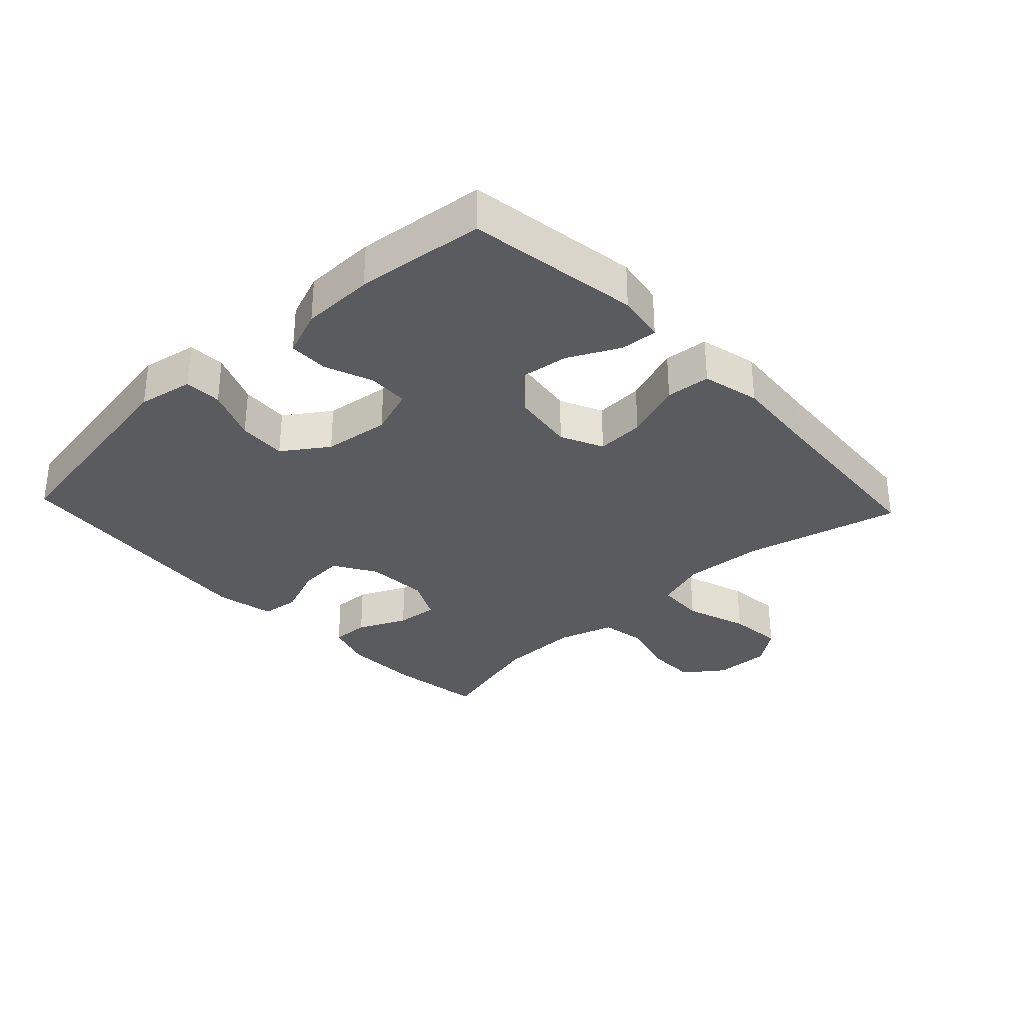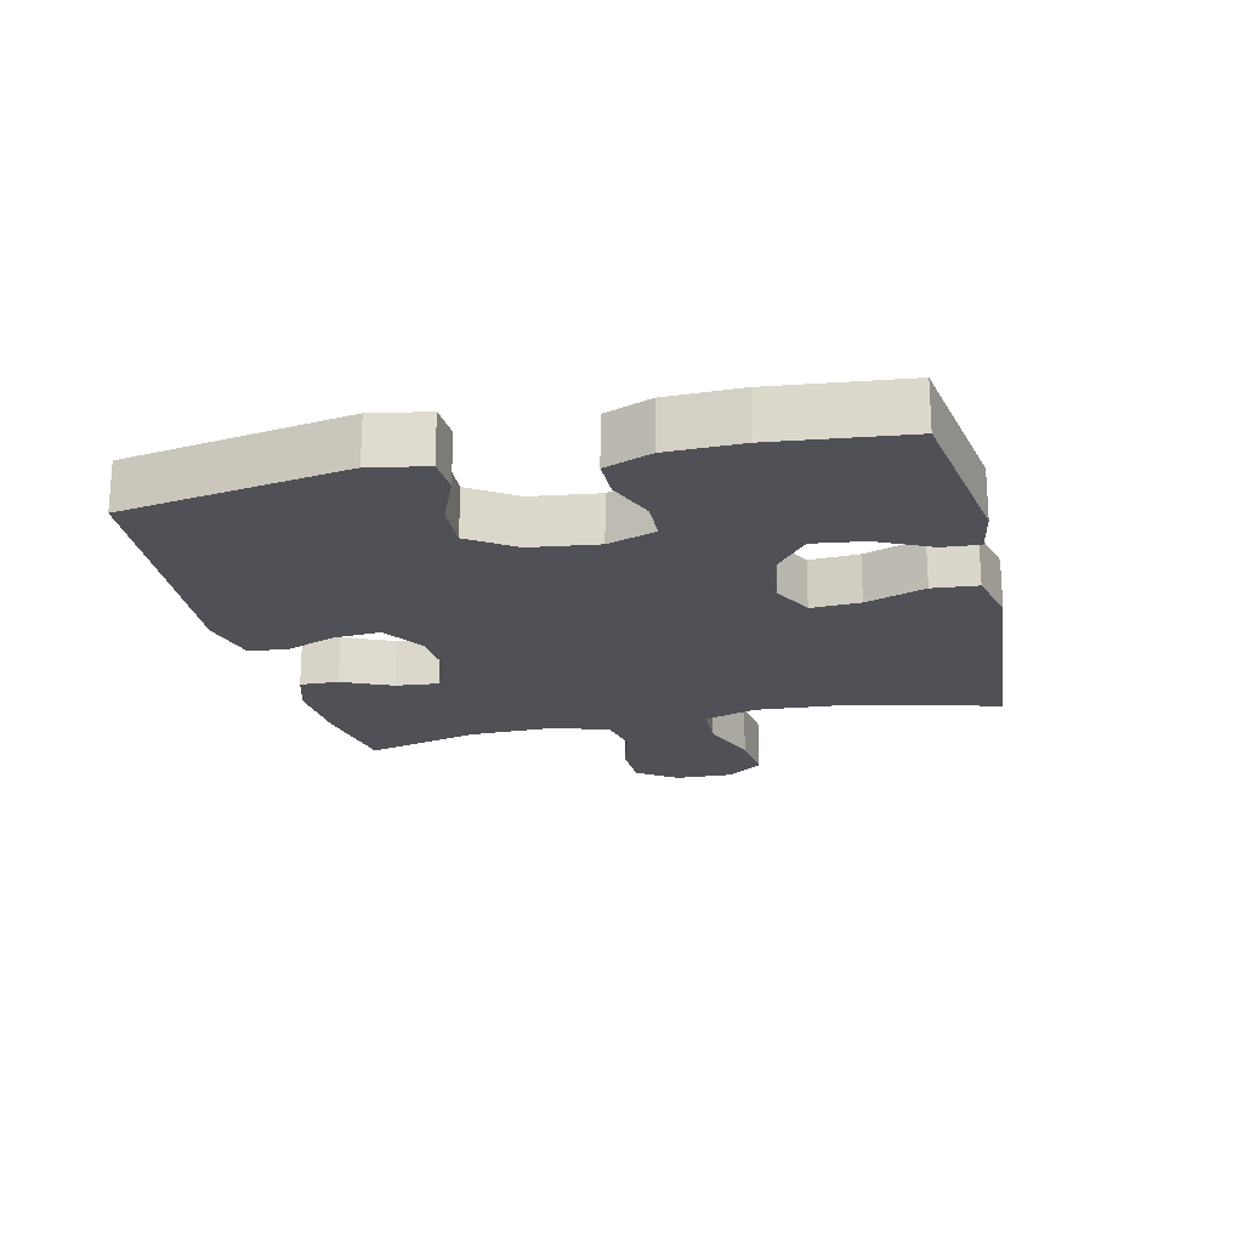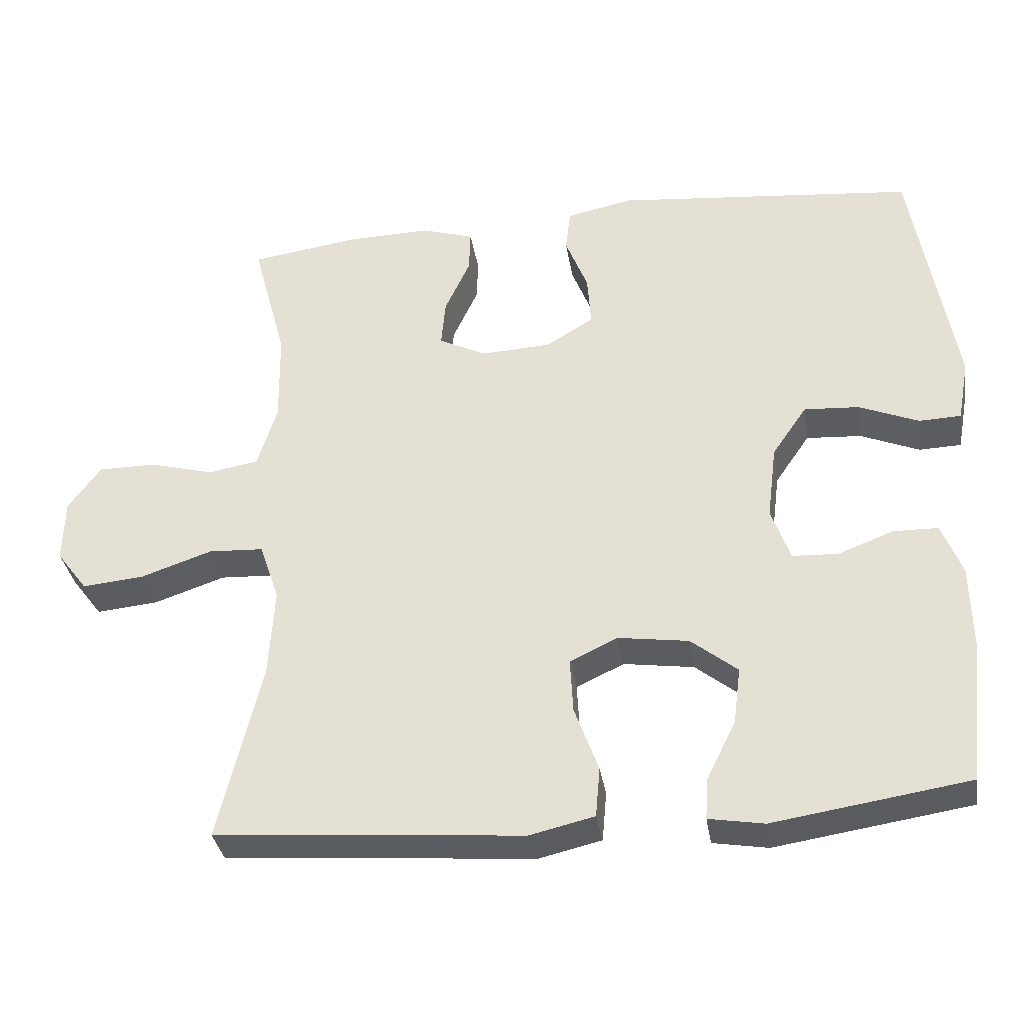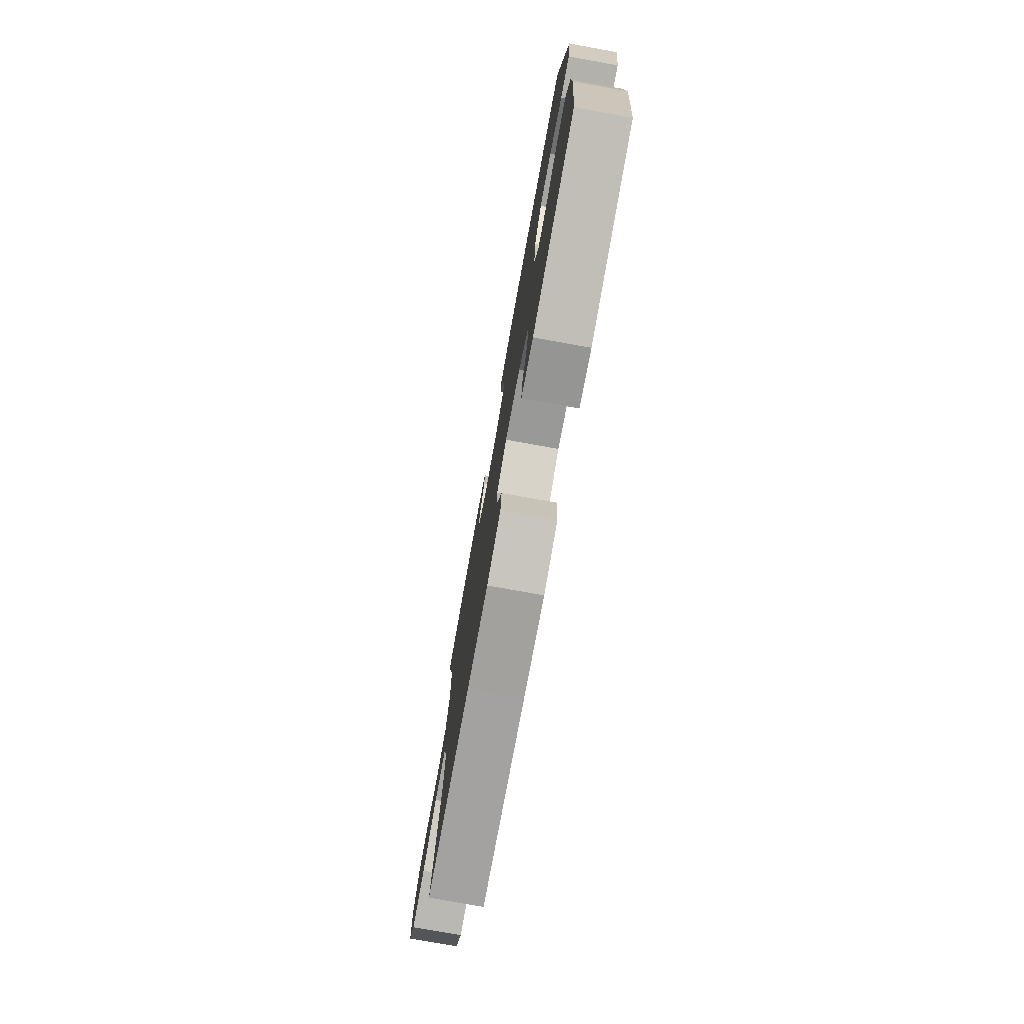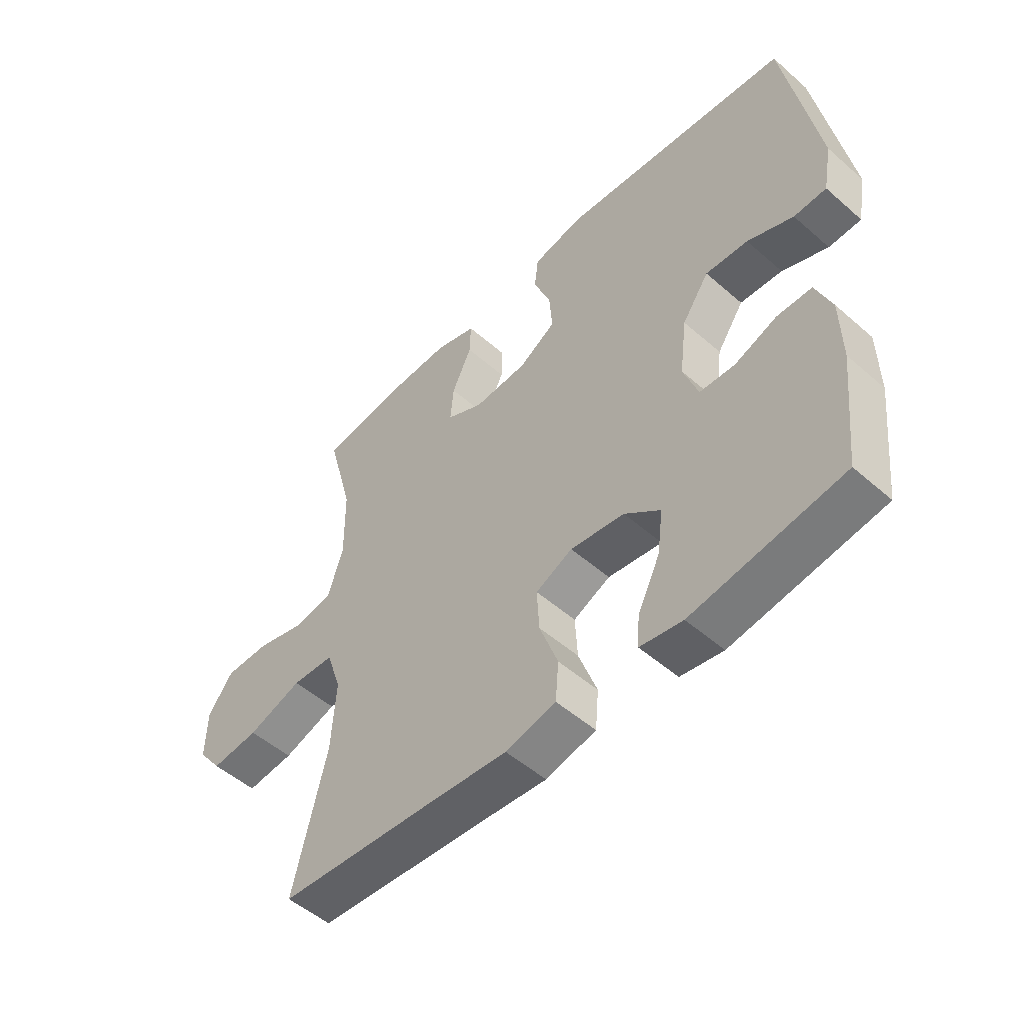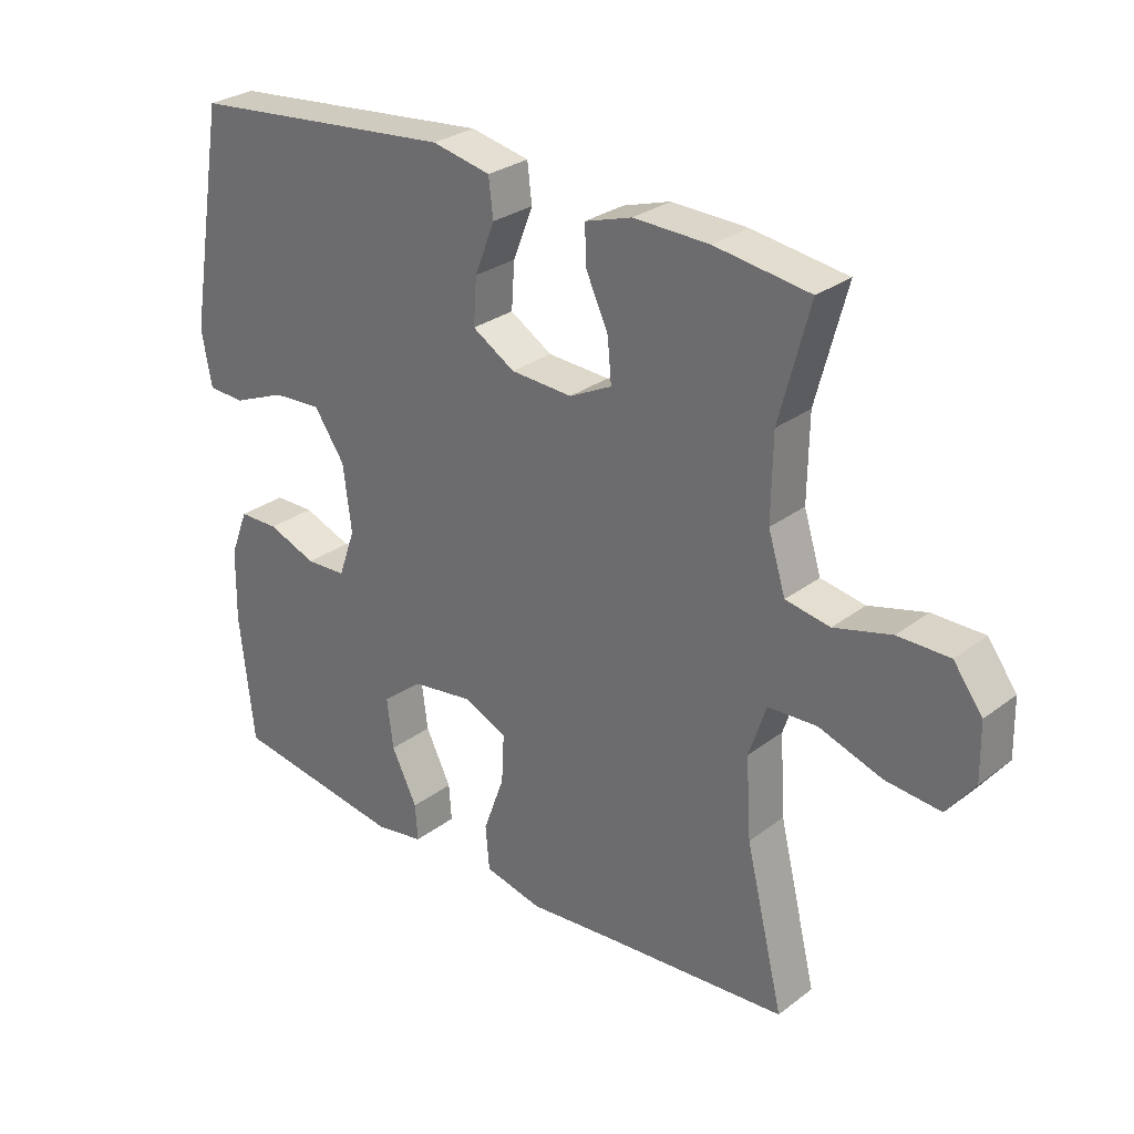
<metadata>
{"format":"obj","ext":"obj","renderer":"f3d","projection":"perspective","resolution":1024,"background":"white","views":[{"elev":-32.1,"azim":133.2,"up":"+Y"},{"elev":-20.4,"azim":103.2,"up":"+Y"},{"elev":-34.5,"azim":9.0,"up":"+Z"},{"elev":-77.1,"azim":79.8,"up":"+Z"},{"elev":-51.6,"azim":46.6,"up":"+Z"},{"elev":28.6,"azim":-138.3,"up":"+Z"}]}
</metadata>
<code>
v 0.5 0.07 -0.5
v 0.231 0.07 -0.541
v 0.155 0.07 -0.528
v 0.159 0.07 -0.471
v 0.199 0.07 -0.39
v 0.209 0.07 -0.312
v 0.145 0.07 -0.261
v 0.048 0.07 -0.247
v -0.018 0.07 -0.278
v -0.014 0.07 -0.353
v 0.019 0.07 -0.444
v 0.013 0.07 -0.513
v -0.077 0.07 -0.534
v -0.213 0.07 -0.522
v -0.5 0.07 -0.5
v -0.441 0.07 -0.256
v -0.433 0.07 -0.131
v -0.46 0.07 -0.05
v -0.536 0.07 -0.046
v -0.634 0.07 -0.079
v -0.72 0.07 -0.087
v -0.763 0.07 -0.03
v -0.761 0.07 0.058
v -0.716 0.07 0.119
v -0.636 0.07 0.119
v -0.547 0.07 0.095
v -0.478 0.07 0.107
v -0.451 0.07 0.194
v -0.453 0.07 0.323
v -0.5 0.07 0.5
v -0.352 0.07 0.521
v -0.235 0.07 0.524
v -0.162 0.07 0.501
v -0.164 0.07 0.442
v -0.199 0.07 0.366
v -0.205 0.07 0.3
v -0.139 0.07 0.267
v -0.043 0.07 0.272
v 0.023 0.07 0.312
v 0.018 0.07 0.384
v -0.013 0.07 0.463
v -0.006 0.07 0.522
v 0.085 0.07 0.541
v 0.5 0.07 0.5
v 0.558 0.07 0.157
v 0.542 0.07 0.071
v 0.484 0.07 0.069
v 0.402 0.07 0.103
v 0.326 0.07 0.108
v 0.278 0.07 0.038
v 0.265 0.07 -0.065
v 0.291 0.07 -0.139
v 0.354 0.07 -0.142
v 0.43 0.07 -0.113
v 0.492 0.07 -0.114
v 0.52 0.07 -0.186
v 0.522 0.07 -0.299
v 0.5 0 -0.5
v 0.231 0 -0.541
v 0.155 0 -0.528
v 0.159 0 -0.471
v 0.199 0 -0.39
v 0.209 0 -0.312
v 0.145 0 -0.261
v 0.048 0 -0.247
v -0.018 0 -0.278
v -0.014 0 -0.353
v 0.019 0 -0.444
v 0.013 0 -0.513
v -0.077 0 -0.534
v -0.213 0 -0.522
v -0.5 0 -0.5
v -0.441 0 -0.256
v -0.433 0 -0.131
v -0.46 0 -0.05
v -0.536 0 -0.046
v -0.634 0 -0.079
v -0.72 0 -0.087
v -0.763 0 -0.03
v -0.761 0 0.058
v -0.716 0 0.119
v -0.636 0 0.119
v -0.547 0 0.095
v -0.478 0 0.107
v -0.451 0 0.194
v -0.453 0 0.323
v -0.5 0 0.5
v -0.352 0 0.521
v -0.235 0 0.524
v -0.162 0 0.501
v -0.164 0 0.442
v -0.199 0 0.366
v -0.205 0 0.3
v -0.139 0 0.267
v -0.043 0 0.272
v 0.023 0 0.312
v 0.018 0 0.384
v -0.013 0 0.463
v -0.006 0 0.522
v 0.085 0 0.541
v 0.5 0 0.5
v 0.558 0 0.157
v 0.542 0 0.071
v 0.484 0 0.069
v 0.402 0 0.103
v 0.326 0 0.108
v 0.278 0 0.038
v 0.265 0 -0.065
v 0.291 0 -0.139
v 0.354 0 -0.142
v 0.43 0 -0.113
v 0.492 0 -0.114
v 0.52 0 -0.186
v 0.522 0 -0.299
f 53 54 55 56
f 52 53 56 57
f 45 46 47 48
f 45 48 49
f 44 45 49
f 43 44 49 50
f 40 41 42 43
f 39 40 43 50
f 32 33 34 35
f 32 35 36
f 29 30 31 32
f 28 29 32 36
f 27 28 36 37
f 23 24 25 26
f 21 22 23 26
f 19 20 21 26
f 18 19 26 27
f 17 18 27 37
f 14 15 16
f 10 11 12 13
f 9 10 13 14
f 2 3 4 5
f 2 5 6
f 52 57 1 2
f 51 52 2 6
f 38 39 50 51
f 38 51 6 7
f 37 38 7 8
f 17 37 8 9
f 9 14 16 17
f 113 112 111 110
f 114 113 110 109
f 105 104 103 102
f 106 105 102
f 106 102 101
f 107 106 101 100
f 100 99 98 97
f 107 100 97 96
f 92 91 90 89
f 93 92 89
f 89 88 87 86
f 93 89 86 85
f 94 93 85 84
f 83 82 81 80
f 83 80 79 78
f 83 78 77 76
f 84 83 76 75
f 94 84 75 74
f 73 72 71
f 70 69 68 67
f 71 70 67 66
f 62 61 60 59
f 63 62 59
f 59 58 114 109
f 63 59 109 108
f 108 107 96 95
f 64 63 108 95
f 65 64 95 94
f 66 65 94 74
f 74 73 71 66
f 1 58 59 2
f 2 59 60 3
f 3 60 61 4
f 4 61 62 5
f 5 62 63 6
f 6 63 64 7
f 7 64 65 8
f 8 65 66 9
f 9 66 67 10
f 10 67 68 11
f 11 68 69 12
f 12 69 70 13
f 13 70 71 14
f 14 71 72 15
f 15 72 73 16
f 16 73 74 17
f 17 74 75 18
f 18 75 76 19
f 19 76 77 20
f 20 77 78 21
f 21 78 79 22
f 22 79 80 23
f 23 80 81 24
f 24 81 82 25
f 25 82 83 26
f 26 83 84 27
f 27 84 85 28
f 28 85 86 29
f 29 86 87 30
f 30 87 88 31
f 31 88 89 32
f 32 89 90 33
f 33 90 91 34
f 34 91 92 35
f 35 92 93 36
f 36 93 94 37
f 37 94 95 38
f 38 95 96 39
f 39 96 97 40
f 40 97 98 41
f 41 98 99 42
f 42 99 100 43
f 43 100 101 44
f 44 101 102 45
f 45 102 103 46
f 46 103 104 47
f 47 104 105 48
f 48 105 106 49
f 49 106 107 50
f 50 107 108 51
f 51 108 109 52
f 52 109 110 53
f 53 110 111 54
f 54 111 112 55
f 55 112 113 56
f 56 113 114 57
f 57 114 58 1

</code>
